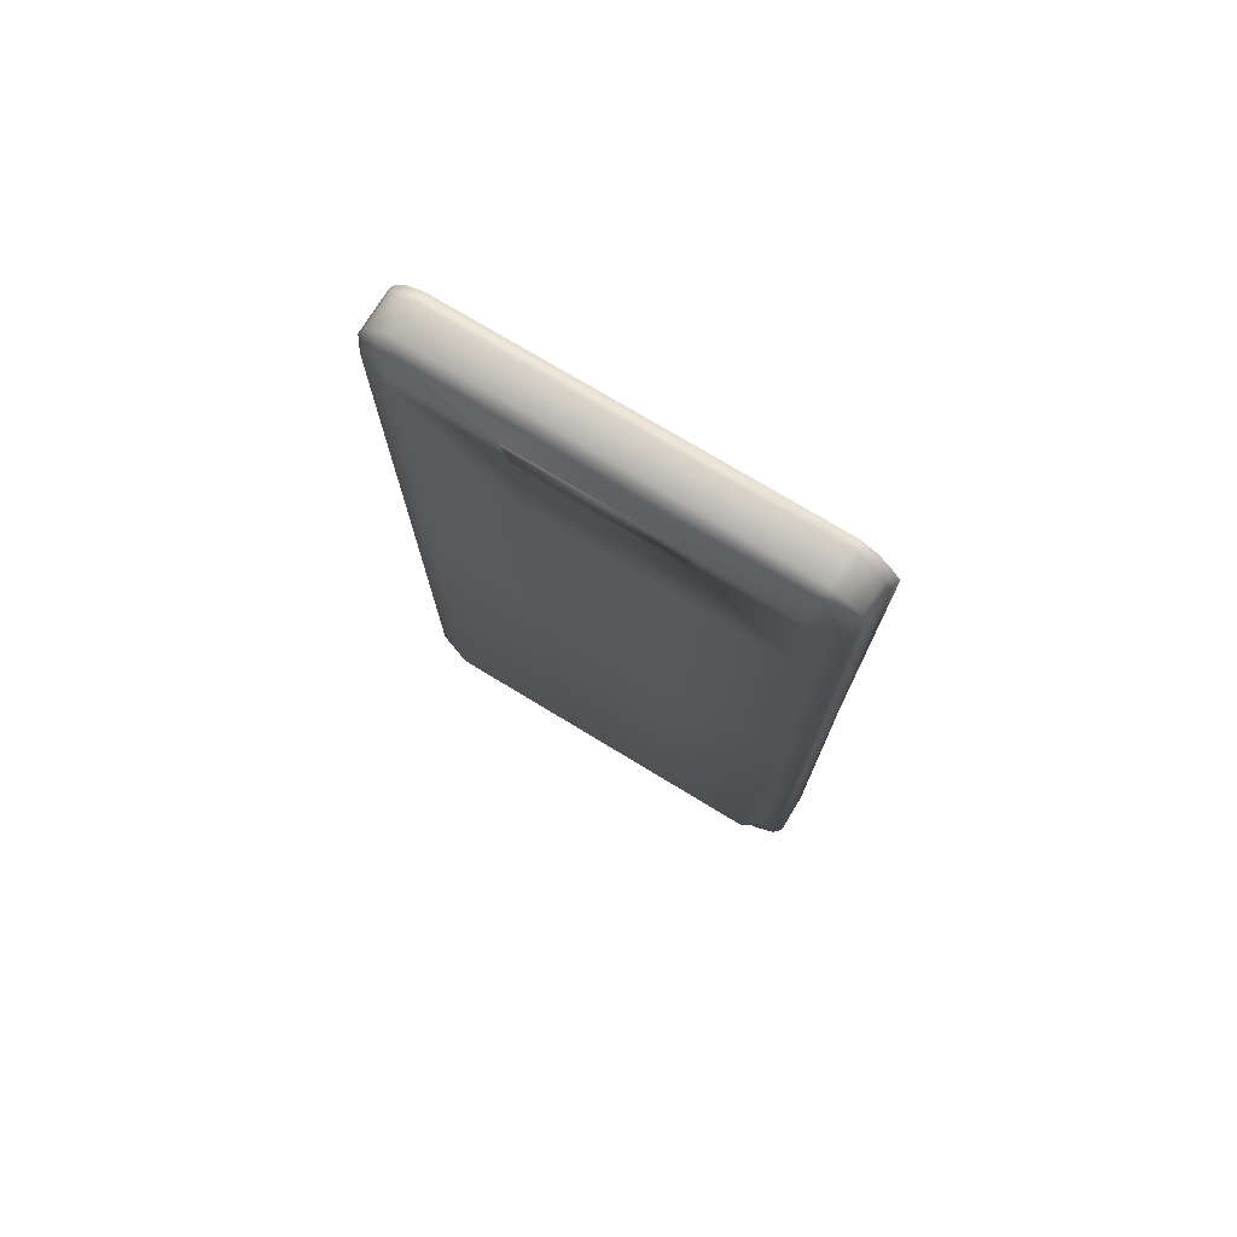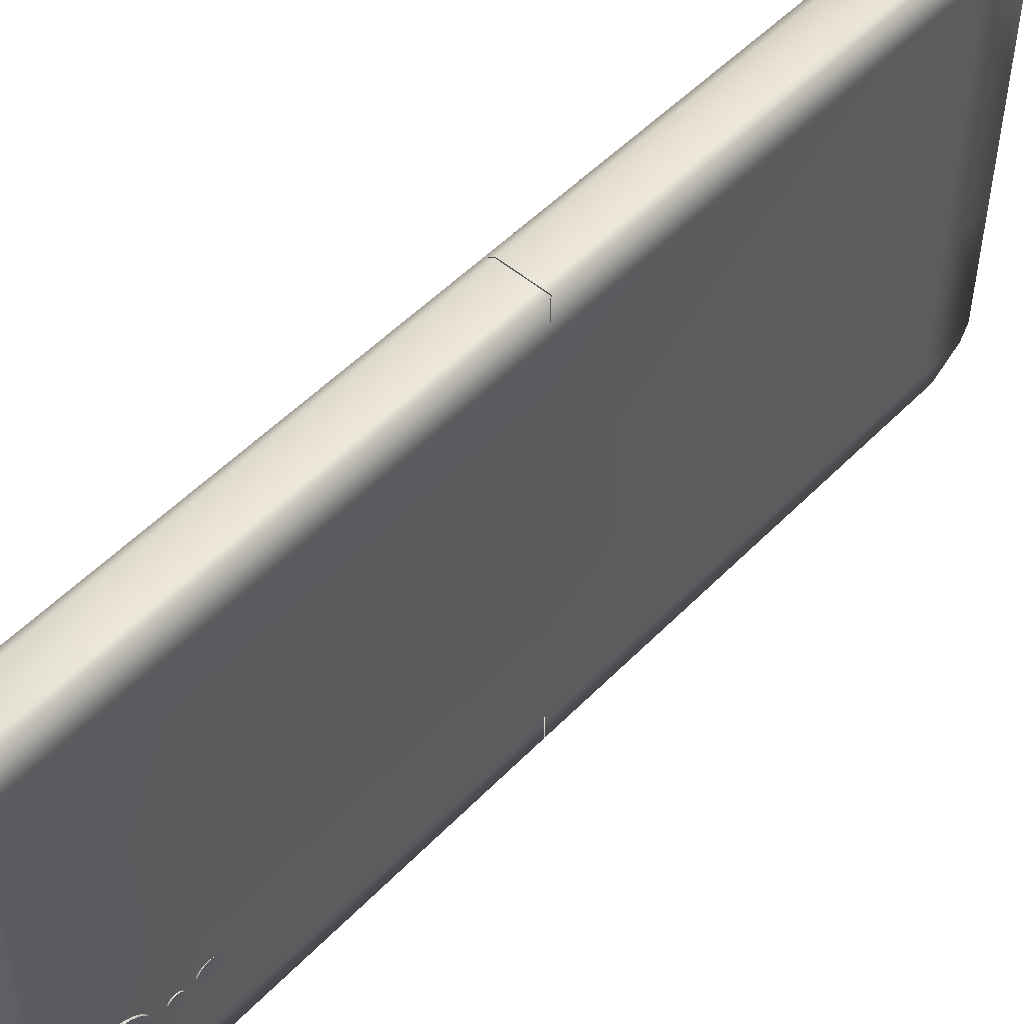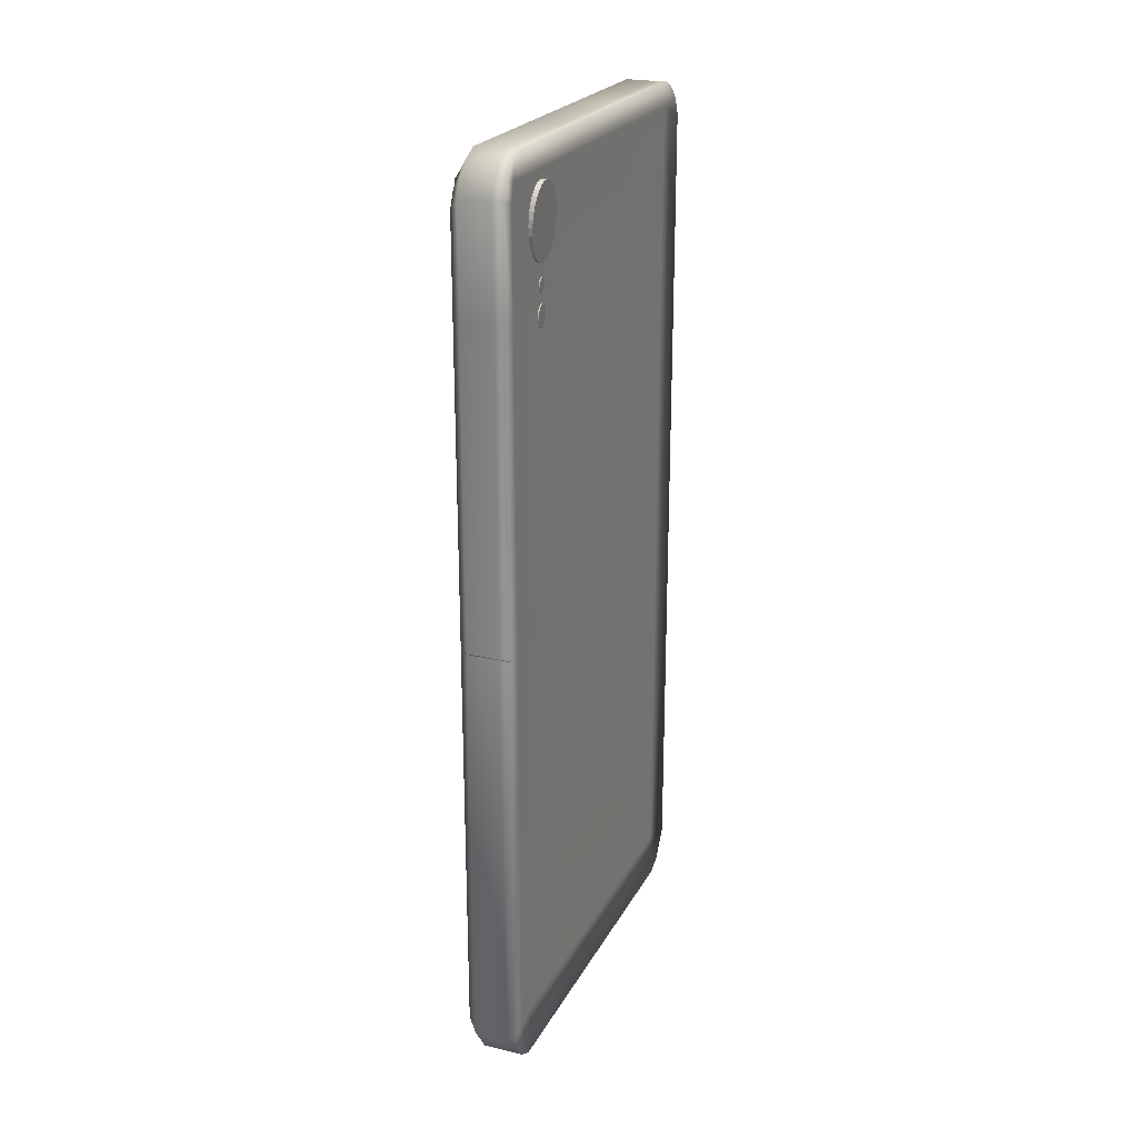
<metadata>
{"format":"obj","ext":"obj","renderer":"f3d","projection":"perspective","resolution":1024,"background":"white","views":[{"elev":74.3,"azim":121.3,"up":"+Y"},{"elev":51.9,"azim":-137.6,"up":"+Z"},{"elev":23.3,"azim":-158.0,"up":"+Y"}]}
</metadata>
<code>
o Cube
v -0.1849 2.114 -0.9551
v 0.2228 2.142 -0.9637
v -0.1844 2.119 -0.9171
v 0.2234 2.147 -0.9257
v -0.1842 2.133 -0.8806
v 0.2235 2.161 -0.8892
v -0.1846 2.156 -0.8469
v 0.2232 2.184 -0.8556
v -0.1853 2.188 -0.8174
v 0.2224 2.216 -0.8261
v -0.1865 2.226 -0.7932
v 0.2212 2.254 -0.8018
v -0.1881 2.269 -0.7752
v 0.2196 2.297 -0.7838
v -0.19 2.316 -0.7641
v 0.2177 2.344 -0.7727
v -0.1921 2.366 -0.7603
v 0.2156 2.393 -0.7689
v -0.1944 2.415 -0.764
v 0.2133 2.442 -0.7726
v -0.1968 2.462 -0.775
v 0.211 2.49 -0.7836
v -0.1991 2.505 -0.793
v 0.2086 2.533 -0.8016
v -0.2013 2.543 -0.8171
v 0.2064 2.571 -0.8257
v -0.2033 2.575 -0.8466
v 0.2044 2.602 -0.8552
v -0.2051 2.598 -0.8802
v 0.2026 2.626 -0.8888
v -0.2065 2.612 -0.9166
v 0.2012 2.64 -0.9253
v -0.2075 2.617 -0.9546
v 0.2002 2.645 -0.9632
v -0.2081 2.612 -0.9925
v 0.1996 2.64 -1.001
v -0.2082 2.598 -1.029
v 0.1995 2.626 -1.038
v -0.2079 2.575 -1.063
v 0.1998 2.602 -1.071
v -0.2071 2.543 -1.092
v 0.2006 2.571 -1.101
v -0.2059 2.505 -1.116
v 0.2018 2.533 -1.125
v -0.2044 2.462 -1.134
v 0.2034 2.49 -1.143
v -0.2025 2.415 -1.146
v 0.2052 2.442 -1.154
v -0.2004 2.366 -1.149
v 0.2074 2.393 -1.158
v -0.1981 2.316 -1.146
v 0.2097 2.344 -1.154
v -0.1957 2.269 -1.135
v 0.212 2.297 -1.143
v -0.1934 2.226 -1.117
v 0.2143 2.254 -1.125
v -0.1912 2.188 -1.093
v 0.2166 2.216 -1.101
v -0.1891 2.156 -1.063
v 0.2186 2.184 -1.072
v -0.1874 2.133 -1.029
v 0.2203 2.161 -1.038
v -0.186 2.119 -0.993
v 0.2218 2.147 -1.002
v -0.179 1.933 -0.9597
v -0.06796 1.87 -0.9621
v -0.1789 1.934 -0.9524
v -0.06781 1.872 -0.9518
v -0.1789 1.937 -0.9453
v -0.06777 1.876 -0.9419
v -0.1789 1.941 -0.9388
v -0.06786 1.882 -0.9328
v -0.1791 1.947 -0.9331
v -0.06807 1.89 -0.9249
v -0.1793 1.955 -0.9284
v -0.06839 1.901 -0.9183
v -0.1796 1.963 -0.9249
v -0.06882 1.912 -0.9135
v -0.18 1.972 -0.9227
v -0.06933 1.925 -0.9105
v -0.1804 1.982 -0.922
v -0.0699 1.938 -0.9094
v -0.1808 1.991 -0.9227
v -0.07052 1.952 -0.9104
v -0.1813 2 -0.9249
v -0.07115 1.964 -0.9134
v -0.1817 2.009 -0.9283
v -0.07178 1.976 -0.9183
v -0.1822 2.016 -0.933
v -0.07239 1.986 -0.9248
v -0.1826 2.022 -0.9387
v -0.07293 1.995 -0.9327
v -0.1829 2.027 -0.9452
v -0.07341 2.001 -0.9418
v -0.1832 2.029 -0.9523
v -0.07379 2.005 -0.9517
v -0.1834 2.03 -0.9596
v -0.07407 2.006 -0.9619
v -0.1835 2.029 -0.967
v -0.07422 2.005 -0.9722
v -0.1835 2.027 -0.974
v -0.07426 2.001 -0.982
v -0.1834 2.022 -0.9805
v -0.07417 1.995 -0.9911
v -0.1833 2.016 -0.9862
v -0.07396 1.986 -0.9991
v -0.1831 2.009 -0.9909
v -0.07364 1.976 -1.006
v -0.1828 2 -0.9944
v -0.07321 1.964 -1.011
v -0.1824 1.991 -0.9966
v -0.0727 1.952 -1.014
v -0.182 1.982 -0.9973
v -0.07213 1.938 -1.015
v -0.1815 1.972 -0.9966
v -0.07151 1.925 -1.014
v -0.1811 1.963 -0.9945
v -0.07087 1.912 -1.011
v -0.1806 1.955 -0.991
v -0.07025 1.901 -1.006
v -0.1802 1.947 -0.9863
v -0.06964 1.89 -0.9992
v -0.1798 1.941 -0.9806
v -0.0691 1.882 -0.9912
v -0.1795 1.937 -0.9741
v -0.06862 1.876 -0.9822
v -0.1792 1.934 -0.967
v -0.06824 1.872 -0.9723
v -0.1256 1.349 -0.9888
v -0.1254 1.351 -0.9727
v -0.1253 1.357 -0.9572
v -0.1254 1.367 -0.9429
v -0.1258 1.38 -0.9303
v -0.1263 1.396 -0.92
v -0.127 1.415 -0.9123
v -0.1278 1.435 -0.9076
v -0.1287 1.456 -0.906
v -0.1296 1.477 -0.9076
v -0.1306 1.497 -0.9123
v -0.1316 1.515 -0.9199
v -0.1326 1.531 -0.9302
v -0.1334 1.545 -0.9427
v -0.1342 1.554 -0.957
v -0.1348 1.561 -0.9725
v -0.1352 1.563 -0.9886
v -0.1355 1.561 -1.005
v -0.1355 1.554 -1.02
v -0.1354 1.545 -1.035
v -0.135 1.531 -1.047
v -0.1345 1.515 -1.057
v -0.1339 1.497 -1.065
v -0.1331 1.477 -1.07
v -0.1322 1.456 -1.071
v -0.1312 1.435 -1.07
v -0.1302 1.415 -1.065
v -0.1292 1.396 -1.058
v -0.1282 1.38 -1.047
v -0.1274 1.367 -1.035
v -0.1266 1.357 -1.02
v -0.126 1.351 -1.005
v -0.1744 1.708 -0.9572
v -0.005627 1.709 -0.9609
v -0.1742 1.709 -0.9456
v -0.005376 1.711 -0.9447
v -0.1742 1.714 -0.9344
v -0.00532 1.717 -0.9291
v -0.1743 1.721 -0.9241
v -0.005462 1.727 -0.9147
v -0.1745 1.73 -0.9151
v -0.005795 1.74 -0.9021
v -0.1749 1.742 -0.9076
v -0.006308 1.756 -0.8917
v -0.1754 1.755 -0.9021
v -0.006979 1.775 -0.884
v -0.1759 1.77 -0.8987
v -0.007784 1.795 -0.8793
v -0.1766 1.785 -0.8976
v -0.008692 1.816 -0.8777
v -0.1773 1.8 -0.8987
v -0.009667 1.837 -0.8792
v -0.178 1.814 -0.9021
v -0.01067 1.857 -0.884
v -0.1787 1.828 -0.9076
v -0.01167 1.876 -0.8916
v -0.1794 1.839 -0.915
v -0.01262 1.892 -0.9019
v -0.18 1.849 -0.924
v -0.01349 1.905 -0.9145
v -0.1806 1.856 -0.9343
v -0.01424 1.915 -0.9289
v -0.181 1.86 -0.9454
v -0.01484 1.921 -0.9445
v -0.1813 1.862 -0.957
v -0.01528 1.923 -0.9607
v -0.1815 1.86 -0.9687
v -0.01553 1.921 -0.9769
v -0.1815 1.856 -0.9798
v -0.01558 1.915 -0.9925
v -0.1814 1.849 -0.9901
v -0.01544 1.905 -1.007
v -0.1812 1.839 -0.9992
v -0.01511 1.892 -1.02
v -0.1808 1.828 -1.007
v -0.0146 1.876 -1.03
v -0.1803 1.814 -1.012
v -0.01392 1.857 -1.038
v -0.1798 1.8 -1.015
v -0.01312 1.837 -1.042
v -0.1791 1.785 -1.017
v -0.01221 1.816 -1.044
v -0.1784 1.77 -1.016
v -0.01124 1.795 -1.042
v -0.1777 1.755 -1.012
v -0.01023 1.775 -1.038
v -0.177 1.742 -1.007
v -0.009235 1.756 -1.03
v -0.1763 1.73 -0.9993
v -0.008284 1.74 -1.02
v -0.1757 1.721 -0.9902
v -0.007418 1.727 -1.007
v -0.1751 1.714 -0.98
v -0.006667 1.717 -0.9927
v -0.1747 1.709 -0.9688
v -0.006063 1.711 -0.9771
v 0.1738 2.71 -1.346
v 0.1738 2.71 1.326
v -0.1771 2.794 1.364
v -0.1771 2.794 -1.384
v 0.1738 2.513 -1.479
v 0.1738 2.513 1.459
v -0.1771 2.592 1.501
v -0.1771 2.603 -1.541
v 0.1738 2.762 1.22
v -0.1771 2.848 1.255
v -0.1738 2.513 1.22
v 0.2554 2.513 1.22
v -0.1771 2.848 -1.277
v -0.1738 2.513 -1.241
v 0.1738 2.762 -1.241
v 0.2554 2.513 -1.241
v -0.1063 2.794 -1.384
v -0.1063 2.794 1.364
v -0.1063 2.592 -1.52
v -0.1063 2.592 1.501
v -0.1063 2.848 1.255
v -0.1063 2.848 -1.277
v 0.112 2.848 1.255
v 0.112 2.848 -1.277
v 0.112 2.794 -1.384
v 0.112 2.794 1.364
v 0.112 2.592 -1.52
v 0.112 2.592 1.501
v -0.1771 -0.29 1.501
v -0.1771 -0.29 -1.52
v -0.1063 -0.29 -1.52
v -0.1063 -0.29 1.501
v 0.112 -0.29 1.501
v 0.112 -0.29 -1.52
v 0.1738 -3.296 -1.346
v 0.1738 -3.296 1.326
v -0.1771 -3.38 1.364
v -0.1771 -3.38 -1.384
v 0.1738 -3.099 -1.479
v 0.1738 -3.099 1.459
v -0.1771 -3.178 1.501
v -0.1771 -3.178 -1.52
v 0.1738 -3.348 1.22
v -0.1771 -3.434 1.255
v -0.1738 -3.099 1.22
v 0.2554 -3.099 1.22
v -0.1771 -3.434 -1.277
v -0.1738 -3.099 -1.241
v 0.1738 -3.348 -1.241
v 0.2554 -3.099 -1.241
v -0.1063 -3.38 -1.384
v -0.1063 -3.38 1.364
v -0.1063 -3.178 -1.52
v -0.1063 -3.178 1.501
v -0.1063 -3.434 1.255
v -0.1063 -3.434 -1.277
v 0.112 -3.434 1.255
v 0.112 -3.434 -1.277
v 0.112 -3.38 -1.384
v 0.112 -3.38 1.364
v 0.112 -3.178 -1.52
v 0.112 -3.178 1.501
v 0.1738 -0.293 -1.479
v 0.1738 -0.293 1.459
v -0.1771 -0.296 1.501
v -0.1771 -0.296 -1.52
v 0.2554 -0.293 1.22
v -0.1738 -0.293 1.22
v 0.2554 -0.293 -1.241
v -0.1738 -0.293 -1.241
v -0.1063 -0.296 -1.52
v -0.1063 -0.296 1.501
v 0.112 -0.296 1.501
v 0.112 -0.296 -1.52
v 0.1738 2.622 -1.433
v 0.1738 2.633 1.405
v -0.1771 2.715 1.445
v -0.1771 2.704 -1.473
v -0.1755 2.68 1.238
v 0.2554 2.637 1.22
v 0.2554 2.637 -1.241
v -0.1755 2.68 -1.259
v -0.1063 2.704 -1.473
v -0.1063 2.715 1.445
v 0.112 2.715 1.445
v 0.112 2.704 -1.473
v 0.1738 2.762 0.3611
v 0.2554 2.44 0.4918
v -0.1771 2.848 0.3716
v -0.1738 2.513 0.3611
v -0.1063 2.848 0.3716
v 0.112 2.848 0.3716
v -0.1738 -0.293 0.3611
v 0.2554 -0.293 0.3611
v 0.1738 -3.348 0.3611
v 0.2554 -3.099 0.3611
v -0.1771 -3.434 0.3716
v -0.1738 -3.099 0.3611
v -0.1063 -3.434 0.3716
v 0.112 -3.434 0.3716
v -0.1755 2.68 0.3664
v 0.2554 2.637 0.5491
v -0.1771 2.848 -0.4524
v -0.1738 2.513 -0.4402
v -0.1738 -0.293 -0.4402
v -0.1771 -3.434 -0.4524
v -0.1738 -3.099 -0.4402
v -0.1755 2.68 -0.4463
v 0.1738 2.762 -0.4402
v 0.2554 2.44 -0.5709
v -0.1063 2.848 -0.4524
v 0.112 2.848 -0.4524
v 0.2554 -0.293 -0.4402
v 0.1738 -3.348 -0.4402
v 0.2554 -3.099 -0.4402
v -0.1063 -3.434 -0.4524
v 0.112 -3.434 -0.4524
v 0.2554 2.637 -0.6282
v 0.2595 2.44 -0.5709
v 0.2595 2.44 0.4918
v 0.2595 2.637 -0.6282
v 0.2595 2.637 0.5491
v -0.1771 2.821 -1.33
v -0.1755 2.558 -1.391
v 0.1738 2.736 -1.294
v 0.1738 2.513 -1.36
v -0.1063 2.821 -1.33
v 0.112 2.821 -1.33
v 0.1738 -0.293 -1.36
v -0.1755 -0.2915 -1.381
v -0.1771 -3.407 -1.33
v -0.1755 -3.138 -1.381
v 0.1738 -3.322 -1.294
v 0.1738 -3.099 -1.36
v -0.1063 -3.407 -1.33
v 0.112 -3.407 -1.33
v -0.1755 -0.2945 -1.381
v 0.1738 2.63 -1.337
v -0.1763 2.692 -1.366
v 0.1738 1.11 -1.479
v 0.1738 1.11 1.459
v -0.1771 1.151 1.501
v -0.1771 1.156 -1.531
v -0.1063 1.151 -1.52
v 0.112 1.151 -1.52
v 0.2554 1.11 1.22
v -0.1738 1.11 1.22
v 0.2554 1.11 -1.241
v -0.1738 1.11 -1.241
v -0.1063 1.151 1.501
v 0.112 1.151 1.501
v -0.1738 1.11 0.3611
v 0.2554 1.074 0.4264
v 0.2554 1.074 -0.5056
v -0.1738 1.11 -0.4402
v 0.1738 1.11 -1.36
v -0.1755 1.133 -1.386
v 0.1738 1.811 -1.479
v 0.1738 1.811 1.459
v -0.1771 1.871 1.501
v -0.1771 1.88 -1.536
v -0.1063 1.871 -1.52
v 0.112 1.871 -1.52
v 0.2554 1.811 1.22
v -0.1738 1.811 1.22
v 0.2554 1.811 -1.241
v -0.1738 1.811 -1.241
v -0.1063 1.871 1.501
v 0.112 1.871 1.501
v -0.1738 1.811 0.3611
v 0.2554 1.757 0.4591
v 0.2554 1.757 -0.5382
v -0.1738 1.811 -0.4402
v 0.1738 1.811 -1.36
v -0.1755 1.845 -1.389
v 0.2554 0.4084 1.22
v -0.1738 0.4084 1.22
v 0.2554 0.4084 -1.241
v -0.1738 0.4084 -1.241
v -0.1063 0.4304 1.501
v 0.112 0.4304 1.501
v -0.1738 0.4084 0.3611
v 0.2554 0.3904 0.3938
v 0.2554 0.3904 -0.4729
v -0.1738 0.4084 -0.4402
v 0.1738 0.4084 -1.36
v -0.1755 0.4208 -1.384
v 0.1738 0.4084 -1.479
v 0.1738 0.4084 1.459
v -0.1771 0.4304 1.501
v -0.1771 0.4332 -1.526
v -0.1063 0.4304 -1.52
v 0.112 0.4304 -1.52
g Cube_Cube_Material
f 245 234 227 242
f 308 242 227 301
f 307 243 232 302
f 392 244 231 384
f 315 313 234 245
f 351 347 237 246
f 352 351 246 248
f 316 315 245 247
f 393 252 244 392
f 310 251 243 307
f 309 250 242 308
f 247 245 242 250
f 417 258 255 416
f 416 255 254 415
f 279 276 261 268
f 278 265 261 276
f 275 262 266 277
f 296 289 265 278
f 323 279 268 321
f 359 280 271 355
f 360 282 280 359
f 324 281 279 323
f 297 296 278 286
f 283 275 277 285
f 286 278 276 284
f 281 284 276 279
f 285 277 295 298
f 277 266 290 295
f 252 309 308 244
f 249 310 307 241
f 241 307 302 228
f 244 308 301 231
f 342 326 346 345
f 341 324 323 340
f 340 323 321 330
f 336 335 315 316
f 335 327 313 315
f 246 237 327 335
f 248 246 335 336
f 280 340 330 271
f 282 341 340 280
f 317 329 331 322
f 326 312 344 346
f 334 342 345 343
f 312 334 343 344
f 283 360 359 275
f 275 359 355 262
f 249 241 351 352
f 241 228 347 351
f 406 376 379 409
f 386 368 367 385
f 387 369 368 386
f 405 375 374 404
f 404 374 366 414
f 251 387 386 243
f 243 386 385 232
f 376 394 397 379
f 375 393 392 374
f 374 392 384 366
f 256 404 414 253
f 257 405 404 256
f 368 416 415 367
f 369 417 416 368
g Cube_Cube_Material.001
f 363 347 228 302
f 399 348 232 385
f 384 231 235 389
f 301 227 234 303
f 397 328 238 391
f 332 327 237 306
f 356 266 262 355
f 361 290 266 356
f 289 292 269 265
f 265 269 268 261
f 329 294 272 331
f 331 272 271 330
f 328 332 306 238
f 231 301 303 235
f 348 363 302 232
f 235 303 325 314
f 269 322 321 268
f 292 317 322 269
f 303 234 313 325
f 389 235 314 394
f 314 325 332 328
f 322 331 330 321
f 325 313 327 332
f 394 314 328 397
f 238 306 363 348
f 294 361 356 272
f 272 356 355 271
f 391 238 348 399
f 306 237 347 363
f 403 373 381 411
f 401 371 376 406
f 409 379 373 403
f 414 366 371 401
f 411 381 367 415
f 373 391 399 381
f 371 389 394 376
f 379 397 391 373
f 366 384 389 371
f 381 399 385 367
f 354 411 415 254
f 253 414 401 292
f 329 409 403 294
f 292 401 406 317
f 317 406 409 329
f 294 403 411 354
g Cube_Cube_Material.002
f 304 233 226 300
f 388 236 230 383
f 395 312 236 388
f 326 311 233 304
f 362 349 239 305
f 398 350 240 390
f 233 247 250 226
f 300 226 250 309
f 299 229 251 310
f 383 230 252 393
f 311 316 247 233
f 349 352 248 239
f 412 287 258 417
f 270 264 260 267
f 291 288 264 270
f 318 291 270 320
f 320 270 267 319
f 358 274 273 357
f 353 293 274 358
f 267 260 284 281
f 264 286 284 260
f 259 283 285 263
f 288 297 286 264
f 319 267 281 324
f 357 273 282 360
f 263 285 298 287
f 225 299 310 249
f 230 300 309 252
f 350 362 305 240
f 312 326 304 236
f 236 304 300 230
f 338 319 324 341
f 339 320 319 338
f 337 318 320 339
f 333 336 316 311
f 342 333 311 326
f 396 334 312 395
f 390 240 334 396
f 305 239 333 342
f 239 248 336 333
f 293 337 339 274
f 274 339 338 273
f 273 338 341 282
f 240 305 342 334
f 343 345 346 344
f 229 299 362 350
f 259 357 360 283
f 287 353 358 263
f 263 358 357 259
f 225 249 352 349
f 382 229 350 398
f 299 225 349 362
f 412 364 380 410
f 402 372 378 408
f 408 378 377 407
f 382 364 369 387
f 413 365 375 405
f 410 380 372 402
f 407 377 370 400
f 400 370 365 413
f 229 382 387 251
f 364 382 398 380
f 372 390 396 378
f 378 396 395 377
f 365 383 393 375
f 380 398 390 372
f 377 395 388 370
f 370 388 383 365
f 291 400 413 288
f 318 407 400 291
f 353 410 402 293
f 288 413 405 257
f 337 408 407 318
f 293 402 408 337
f 287 412 410 353
f 364 412 417 369
g Cube_Cube_Material.003
f 1 2 4 3
f 3 4 6 5
f 5 6 8 7
f 7 8 10 9
f 9 10 12 11
f 11 12 14 13
f 13 14 16 15
f 15 16 18 17
f 17 18 20 19
f 19 20 22 21
f 21 22 24 23
f 23 24 26 25
f 25 26 28 27
f 27 28 30 29
f 29 30 32 31
f 31 32 34 33
f 33 34 36 35
f 35 36 38 37
f 37 38 40 39
f 39 40 42 41
f 41 42 44 43
f 43 44 46 45
f 45 46 48 47
f 47 48 50 49
f 49 50 52 51
f 51 52 54 53
f 53 54 56 55
f 55 56 58 57
f 57 58 60 59
f 59 60 62 61
f 4 2 64 62 60 58 56 54 52 50 48 46 44 42 40 38 36 34 32 30 28 26 24 22 20 18 16 14 12 10 8 6
f 61 62 64 63
f 63 64 2 1
f 1 3 5 7 9 11 13 15 17 19 21 23 25 27 29 31 33 35 37 39 41 43 45 47 49 51 53 55 57 59 61 63
f 65 66 68 67
f 67 68 70 69
f 69 70 72 71
f 71 72 74 73
f 73 74 76 75
f 75 76 78 77
f 77 78 80 79
f 79 80 82 81
f 81 82 84 83
f 83 84 86 85
f 85 86 88 87
f 87 88 90 89
f 89 90 92 91
f 91 92 94 93
f 93 94 96 95
f 95 96 98 97
f 97 98 100 99
f 99 100 102 101
f 101 102 104 103
f 103 104 106 105
f 105 106 108 107
f 107 108 110 109
f 109 110 112 111
f 111 112 114 113
f 113 114 116 115
f 115 116 118 117
f 117 118 120 119
f 119 120 122 121
f 121 122 124 123
f 123 124 126 125
f 68 66 128 126 124 122 120 118 116 114 112 110 108 106 104 102 100 98 96 94 92 90 88 86 84 82 80 78 76 74 72 70
f 125 126 128 127
f 127 128 66 65
f 65 67 69 71 73 75 77 79 81 83 85 87 89 91 93 95 97 99 101 103 105 107 109 111 113 115 117 119 121 123 125 127
f 130 129 160 159 158 157 156 155 154 153 152 151 150 149 148 147 146 145 144 143 142 141 140 139 138 137 136 135 134 133 132 131
f 161 162 164 163
f 163 164 166 165
f 165 166 168 167
f 167 168 170 169
f 169 170 172 171
f 171 172 174 173
f 173 174 176 175
f 175 176 178 177
f 177 178 180 179
f 179 180 182 181
f 181 182 184 183
f 183 184 186 185
f 185 186 188 187
f 187 188 190 189
f 189 190 192 191
f 191 192 194 193
f 193 194 196 195
f 195 196 198 197
f 197 198 200 199
f 199 200 202 201
f 201 202 204 203
f 203 204 206 205
f 205 206 208 207
f 207 208 210 209
f 209 210 212 211
f 211 212 214 213
f 213 214 216 215
f 215 216 218 217
f 217 218 220 219
f 219 220 222 221
f 221 222 224 223
f 223 224 162 161
f 161 163 165 167 169 171 173 175 177 179 181 183 185 187 189 191 193 195 197 199 201 203 205 207 209 211 213 215 217 219 221 223

</code>
